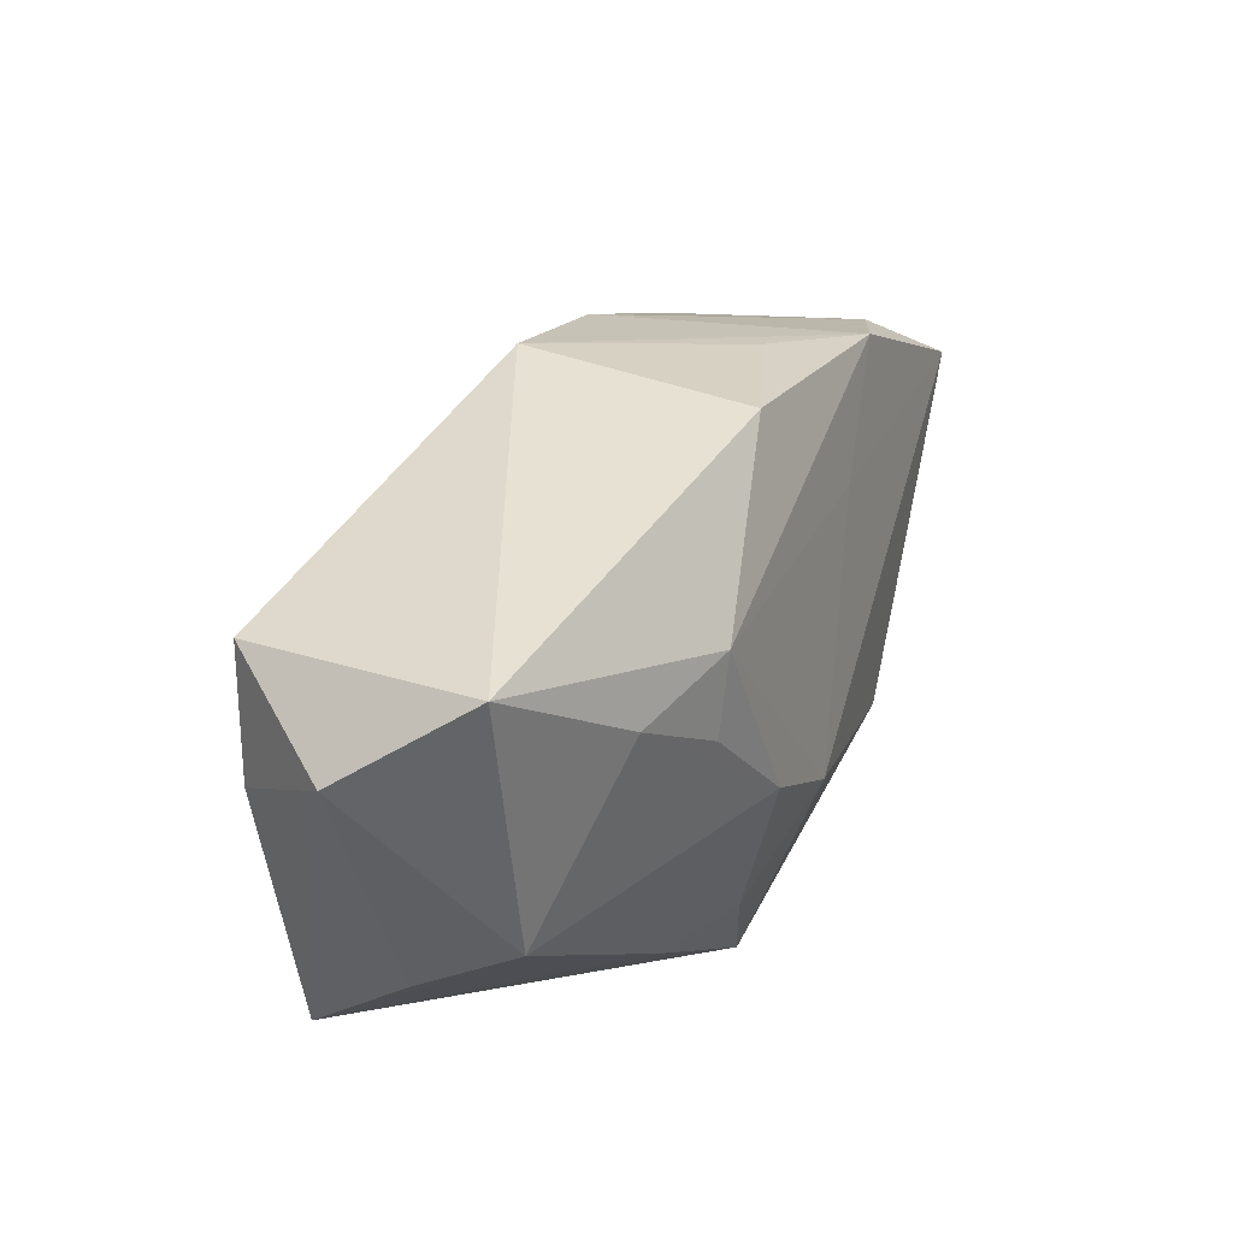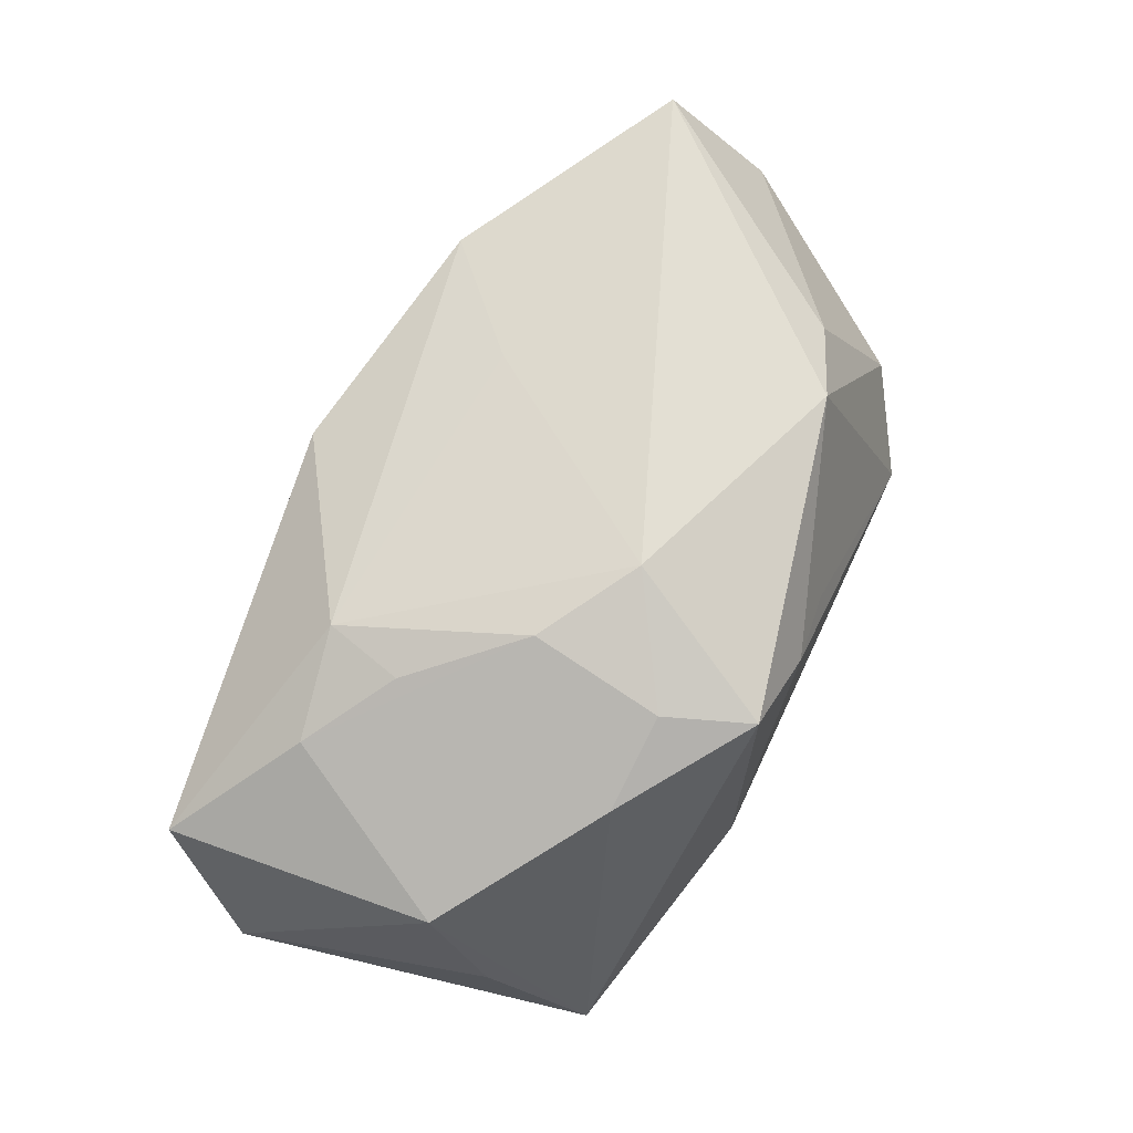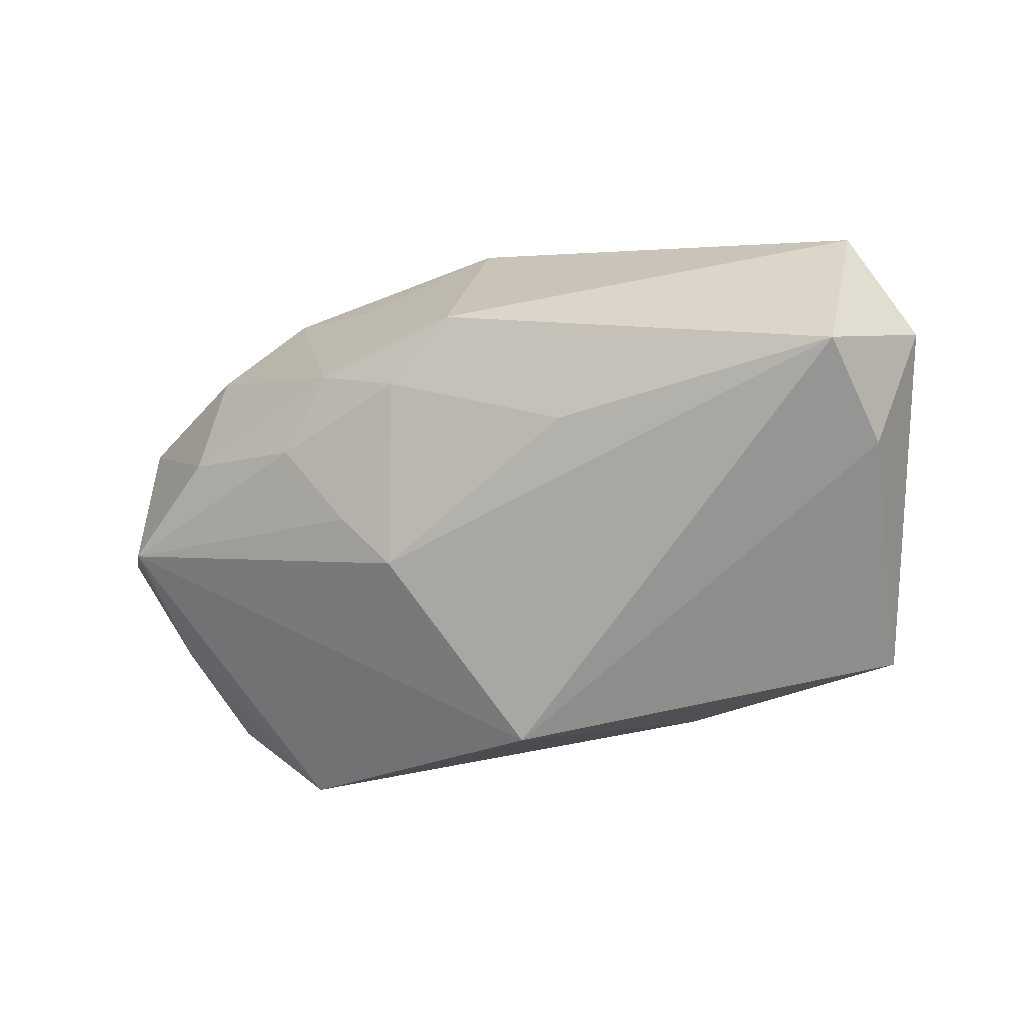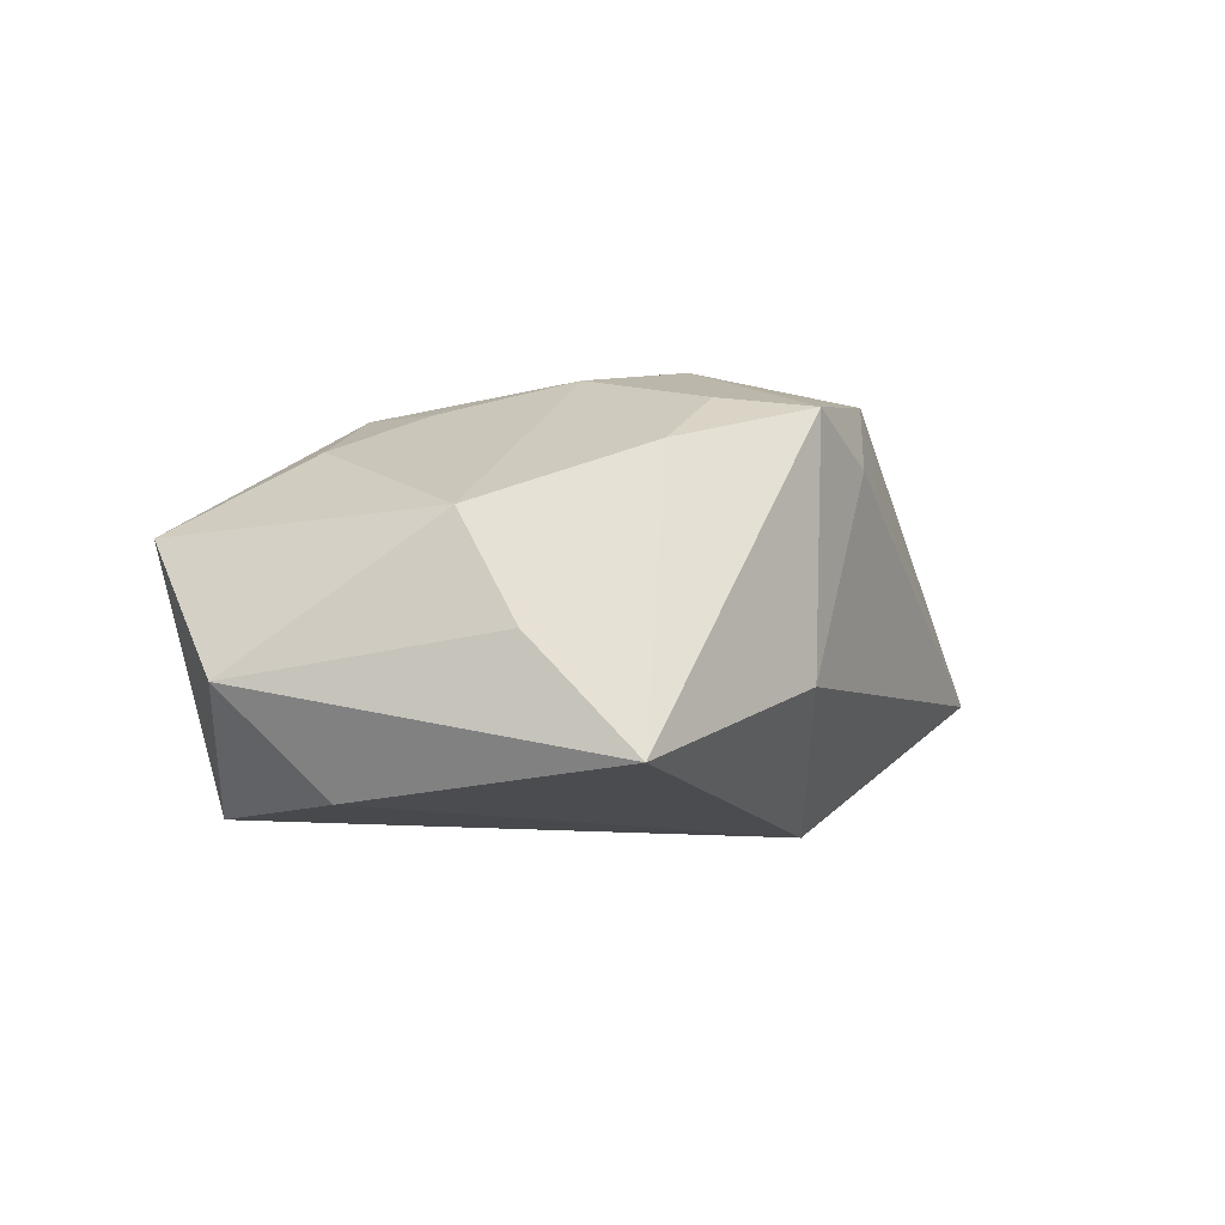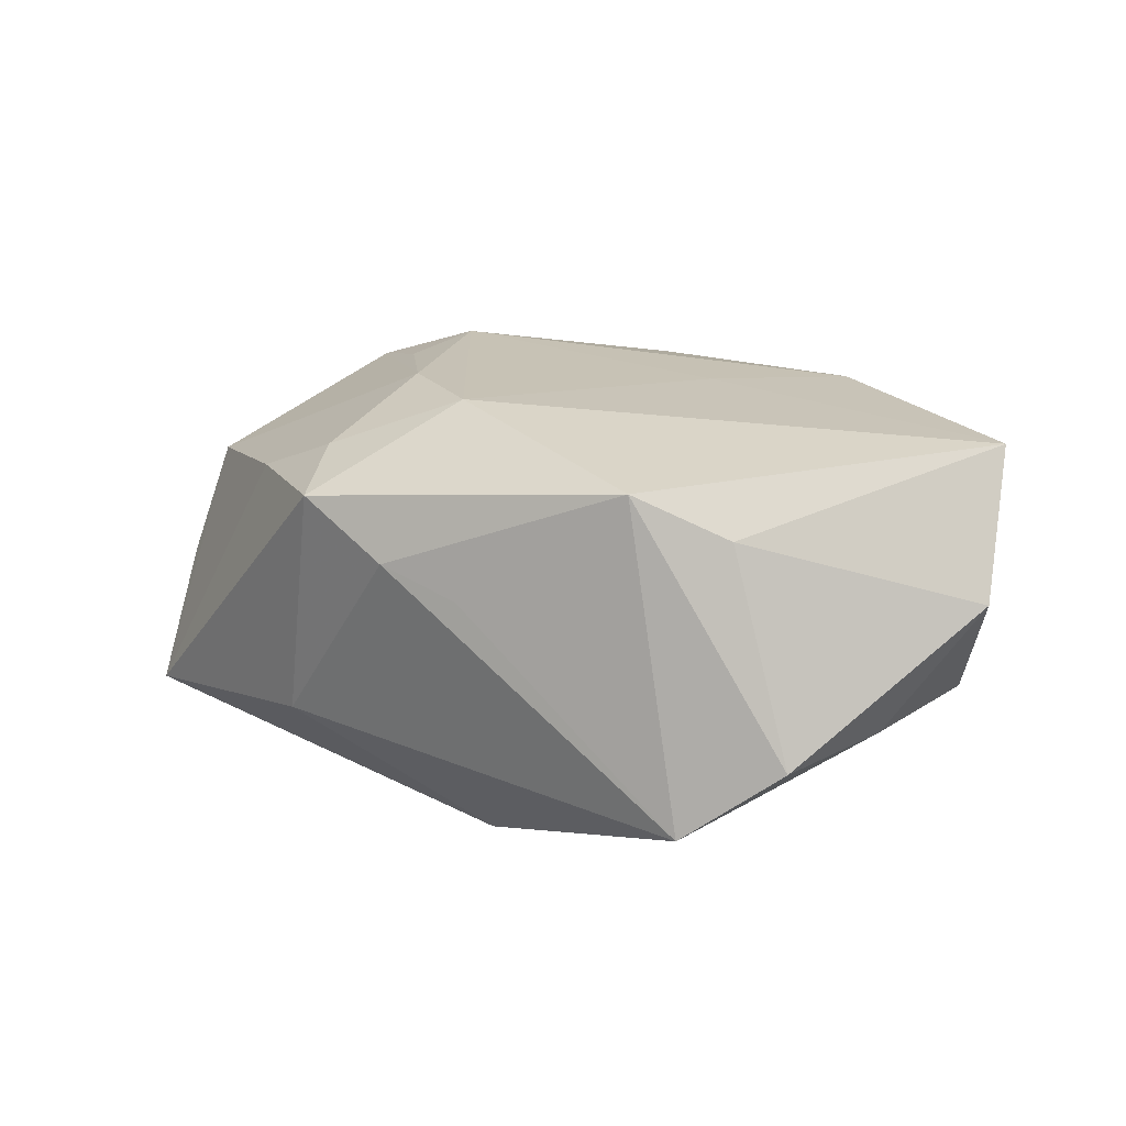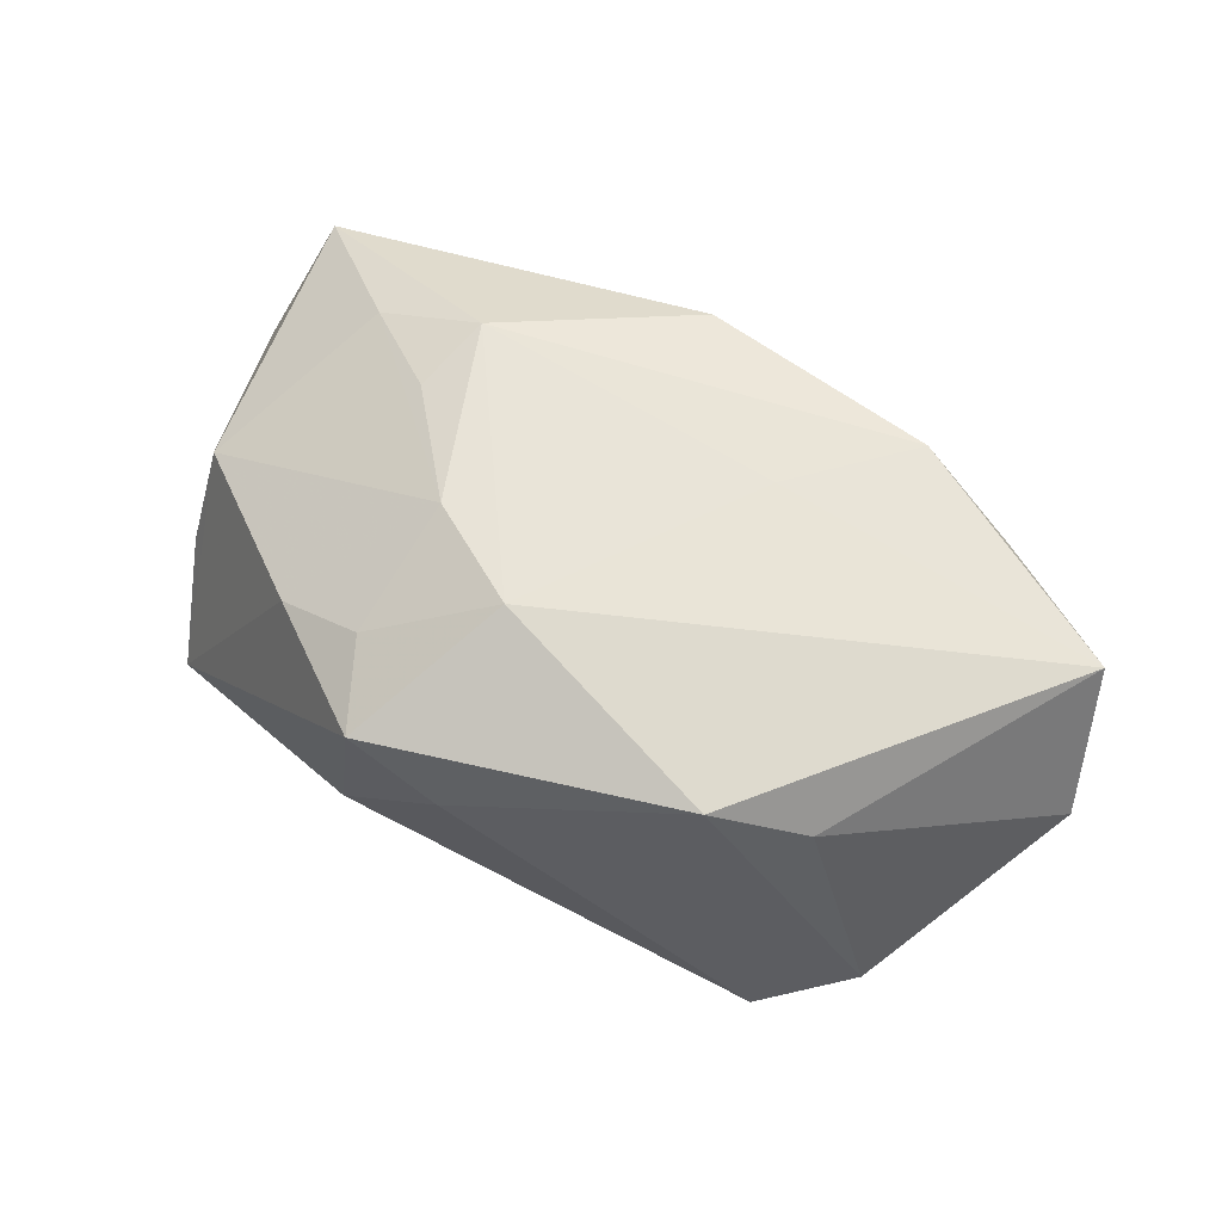
<metadata>
{"format":"obj","ext":"obj","renderer":"f3d","projection":"perspective","resolution":1024,"background":"white","views":[{"elev":36.6,"azim":-72.8,"up":"+Y"},{"elev":67.1,"azim":-65.6,"up":"+Z"},{"elev":-69.4,"azim":-168.8,"up":"+Z"},{"elev":-5.5,"azim":-66.3,"up":"+Z"},{"elev":29.3,"azim":31.0,"up":"+Z"},{"elev":71.3,"azim":26.5,"up":"+Z"}]}
</metadata>
<code>
v -0.01869 0.01508 0.01525
v 0.01407 0.003625 -0.01751
v 0.0103 0.02081 -0.01152
v 0.044 0.008003 0.02053
v 0.004063 -0.01715 -0.02146
v -0.04386 0.01481 -0.009327
v 0.04316 0.004588 -0.003827
v -0.02317 -0.01523 0.0111
v 0.01819 0.00822 -0.01439
v 0.01949 -0.01829 0.02053
v -0.003504 -0.009345 0.02053
v -0.03728 0.007359 -0.01885
v -0.01414 -0.02489 -0.009018
v 0.04078 -0.008918 -0.002254
v 0.01747 0.02184 -0.007997
v -0.02889 0.01357 0.01092
v 0.02891 -0.02546 -0.008511
v -0.02084 0.007333 0.015
v 0.005334 -0.02467 0.008649
v -0.01305 -0.003048 0.0186
v -0.0008153 0.02635 0.0127
v 0.02313 0.01506 -0.009651
v -0.006135 0.01565 -0.01715
v -0.03414 0.01952 -0.01996
v -0.01459 -0.01602 0.01586
v -0.03978 0.02298 0.002798
v 0.04715 -0.001296 0.009149
v -0.03851 -0.009423 -0.005555
v 0.01413 0.02352 0.009191
v 0.012 0.01179 0.01807
v 0.003392 0.02626 -0.00987
v 0.0224 0.02132 0.01705
v 0.03372 0.01376 -0.00465
v -0.03605 -0.01884 -0.01583
v -0.03797 -0.003572 0.004338
v -0.01121 -0.02453 0.01497
v 0.03696 -0.02015 -0.001651
v 0.03246 0.01697 0.01464
v -0.002225 -0.02546 0.01071
v 0.02822 -0.015 0.01672
f 5 7 17
f 2 7 5
f 5 24 2
f 27 7 4
f 7 33 4
f 12 24 5
f 6 24 12
f 34 12 5
f 6 12 34
f 29 32 31
f 31 21 29
f 29 21 32
f 31 24 26
f 26 21 31
f 26 24 6
f 6 35 26
f 23 24 31
f 23 2 24
f 31 32 15
f 7 2 9
f 32 4 38
f 38 4 33
f 38 15 32
f 33 15 38
f 14 17 7
f 14 37 17
f 14 7 27
f 27 37 14
f 40 37 27
f 27 4 40
f 25 11 20
f 36 11 25
f 39 36 13
f 36 34 13
f 13 17 39
f 5 17 13
f 13 34 5
f 28 35 6
f 6 34 28
f 28 34 35
f 21 26 1
f 32 21 1
f 1 18 20
f 20 11 1
f 16 26 35
f 16 35 20
f 20 18 16
f 18 1 16
f 16 1 26
f 22 15 33
f 22 33 7
f 7 9 22
f 31 15 3
f 3 23 31
f 15 22 3
f 3 22 9
f 2 23 3
f 3 9 2
f 30 4 32
f 30 11 4
f 32 1 30
f 30 1 11
f 4 11 10
f 10 40 4
f 10 11 36
f 10 36 39
f 17 37 10
f 37 40 10
f 36 25 8
f 20 35 8
f 8 25 20
f 8 34 36
f 35 34 8
f 39 17 19
f 19 10 39
f 17 10 19

</code>
